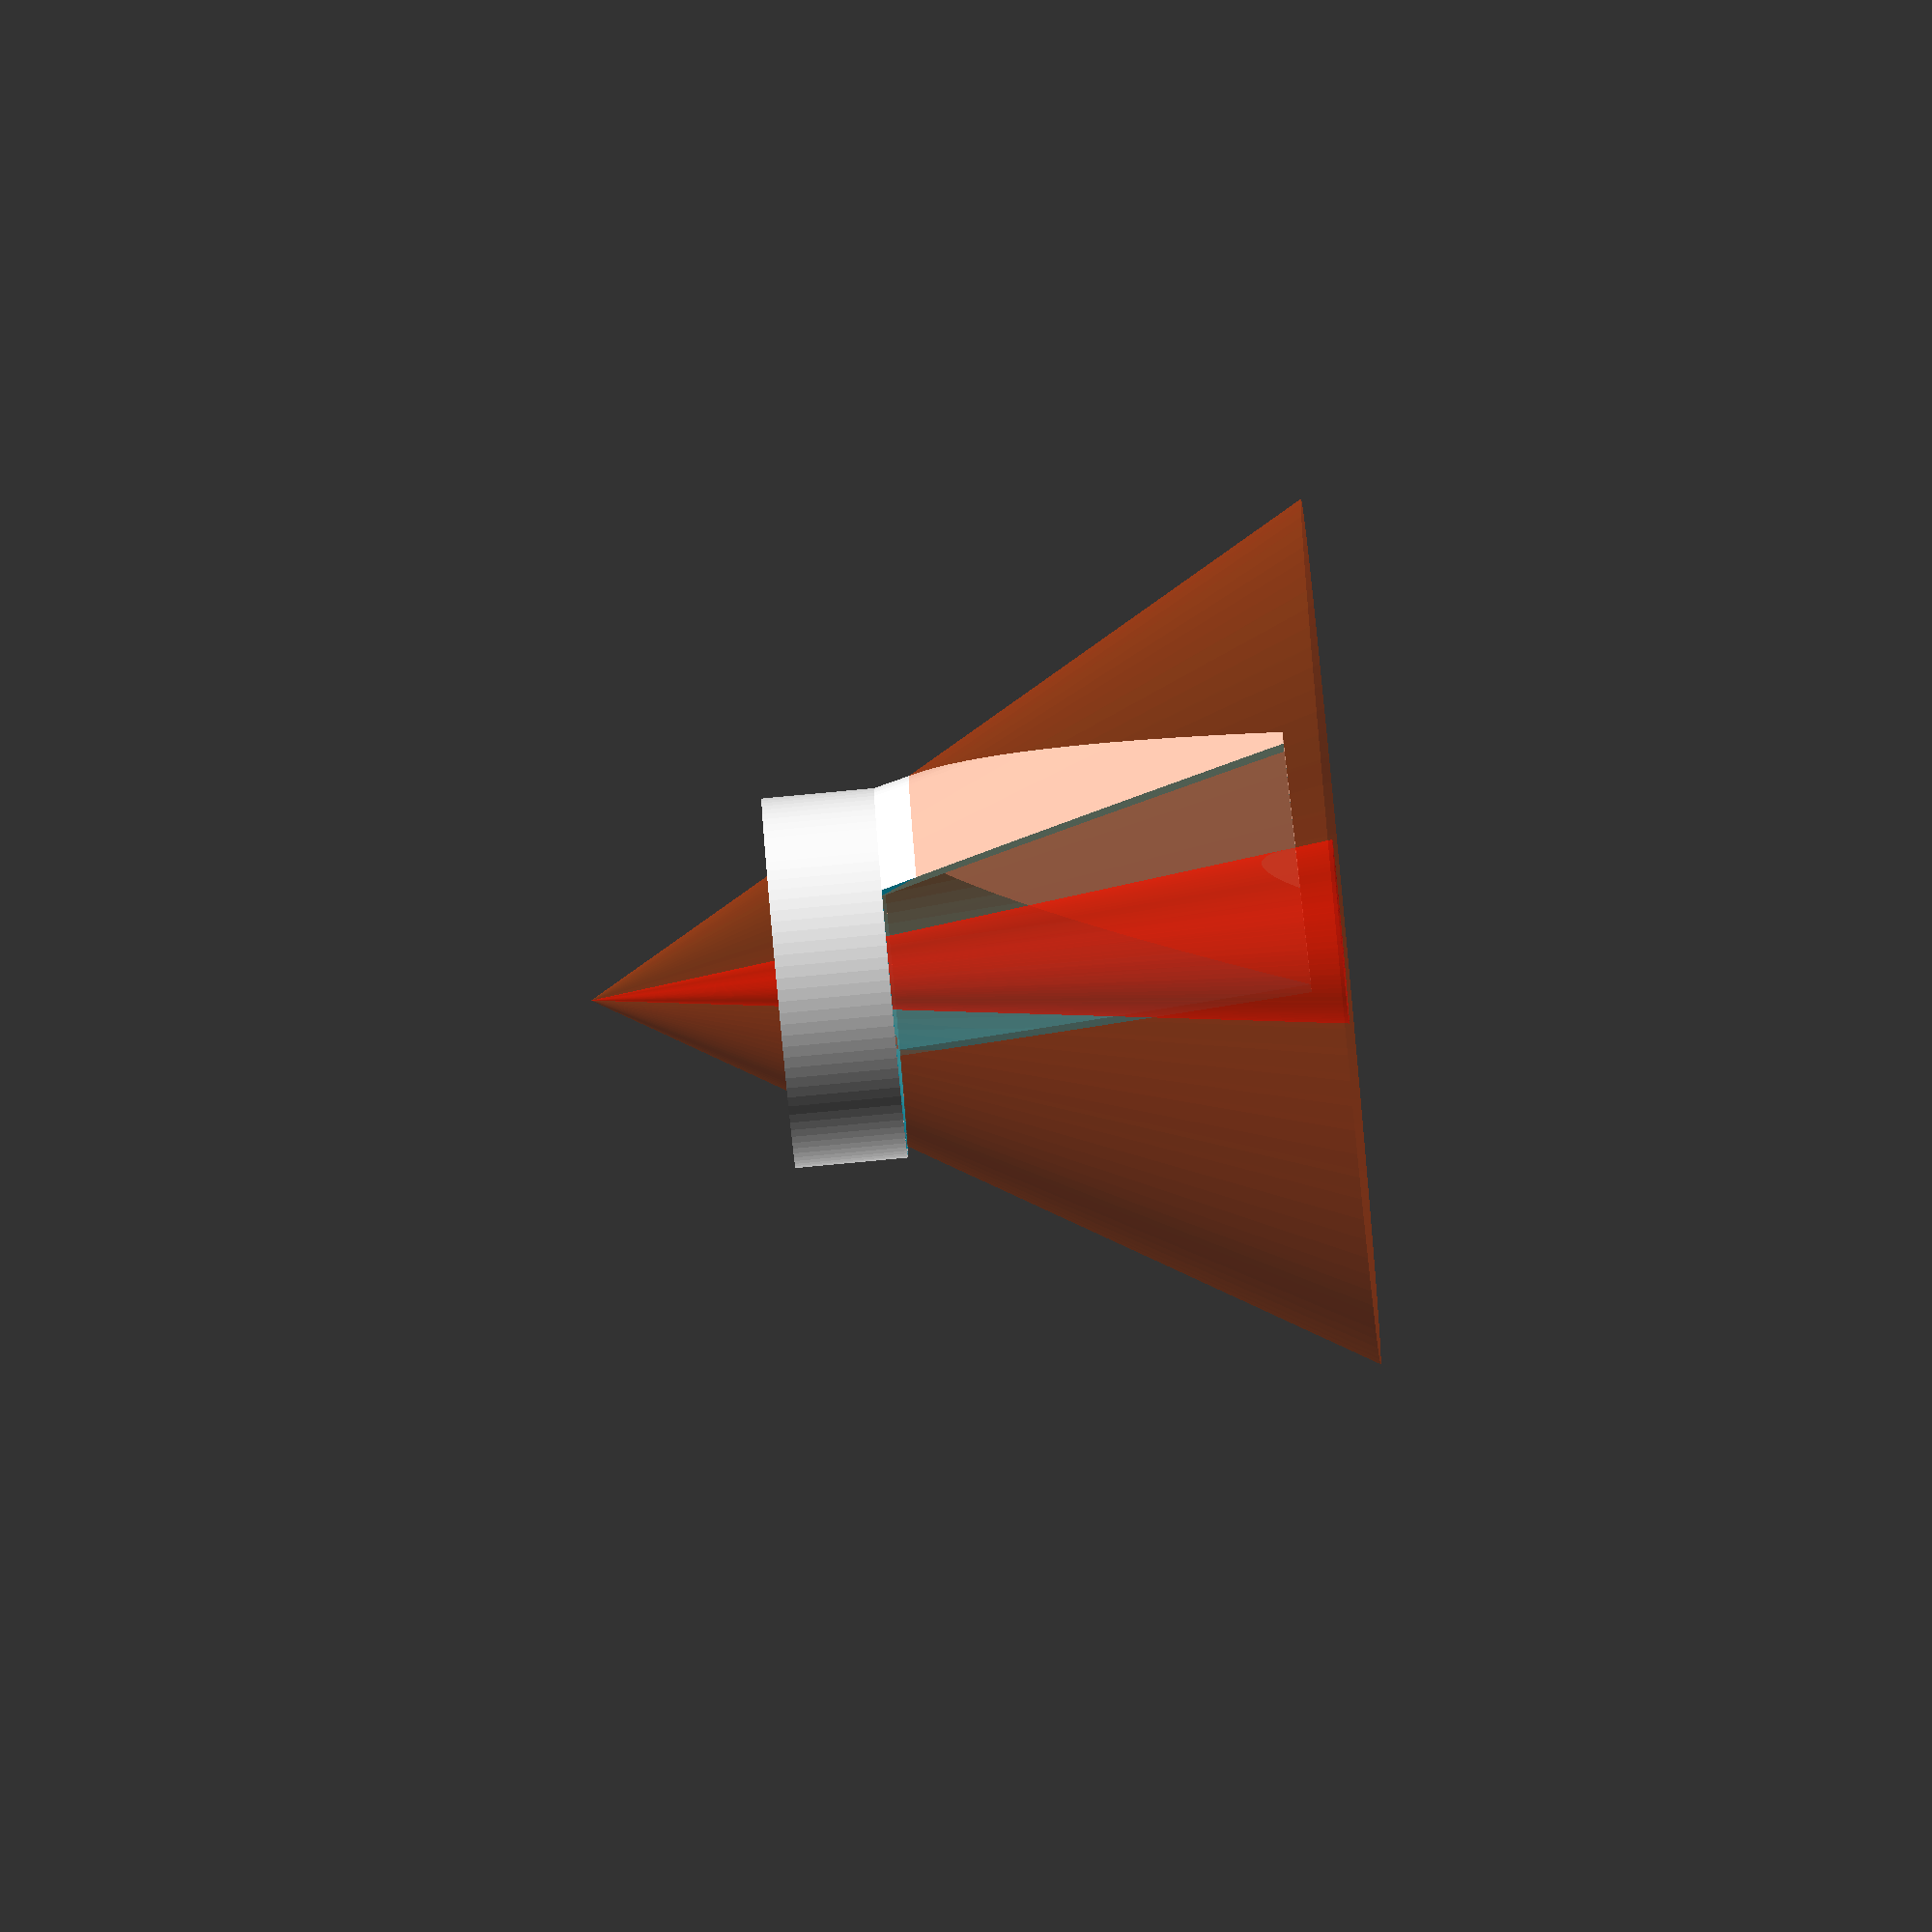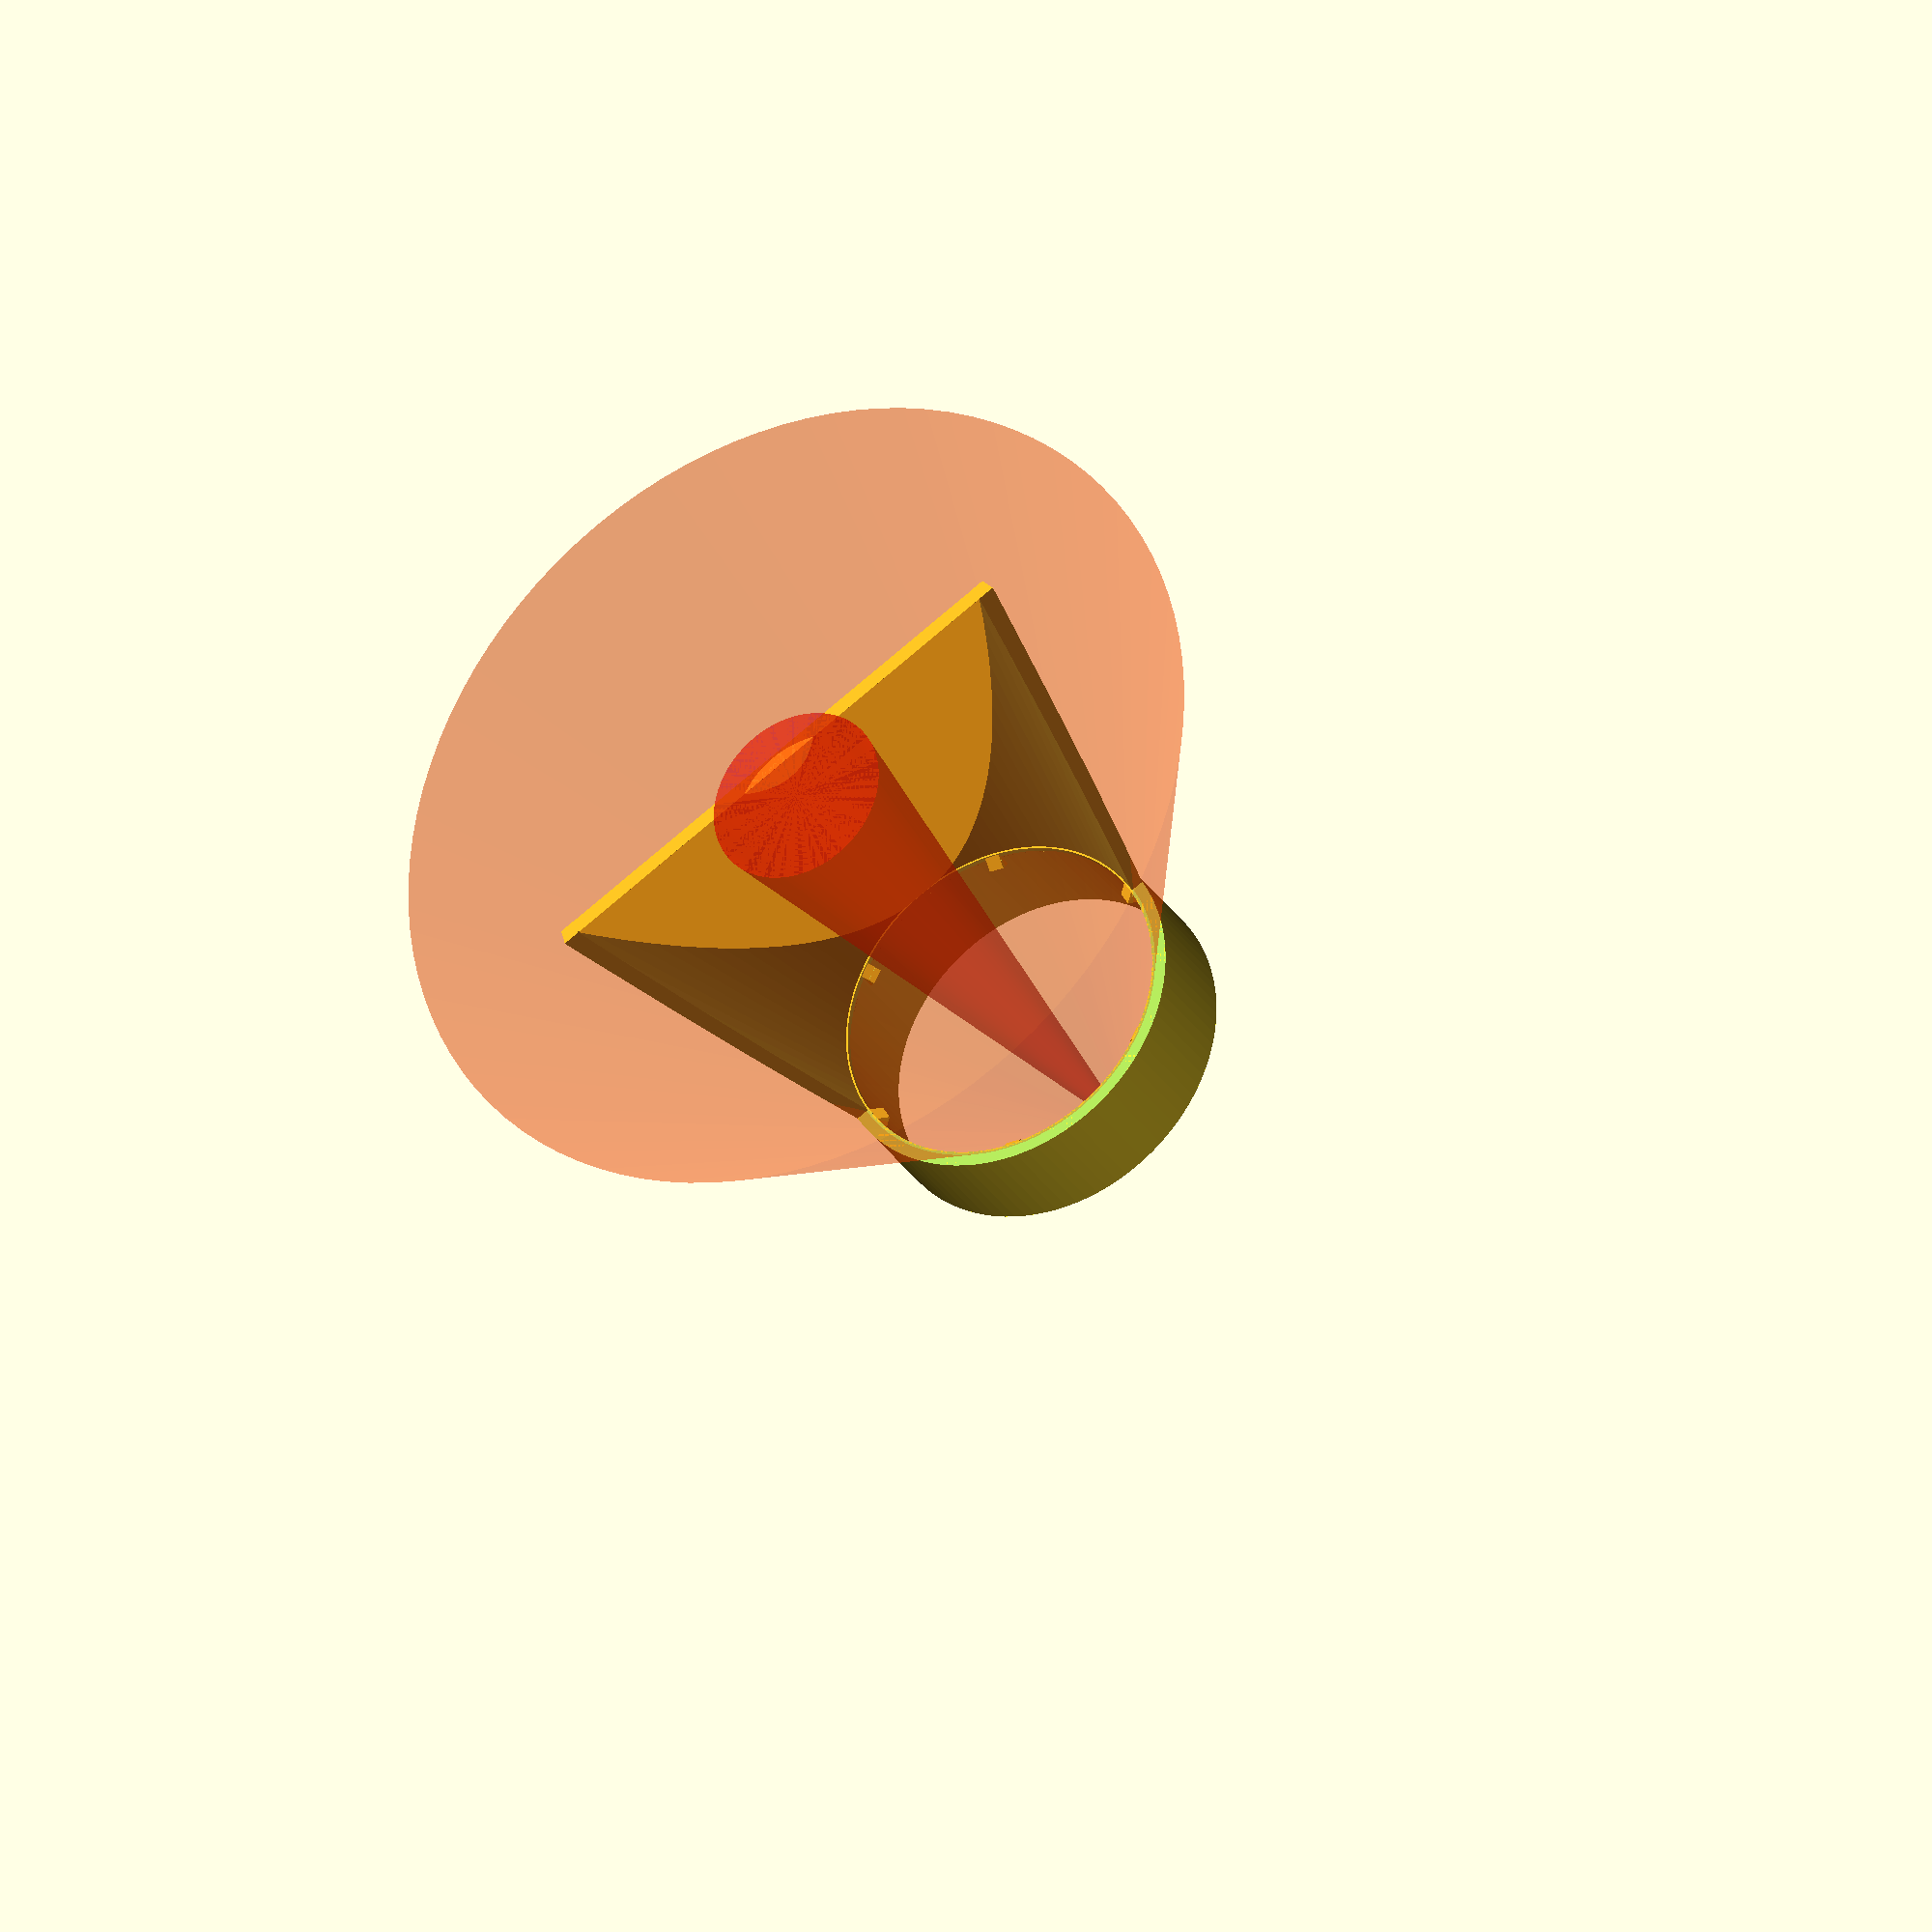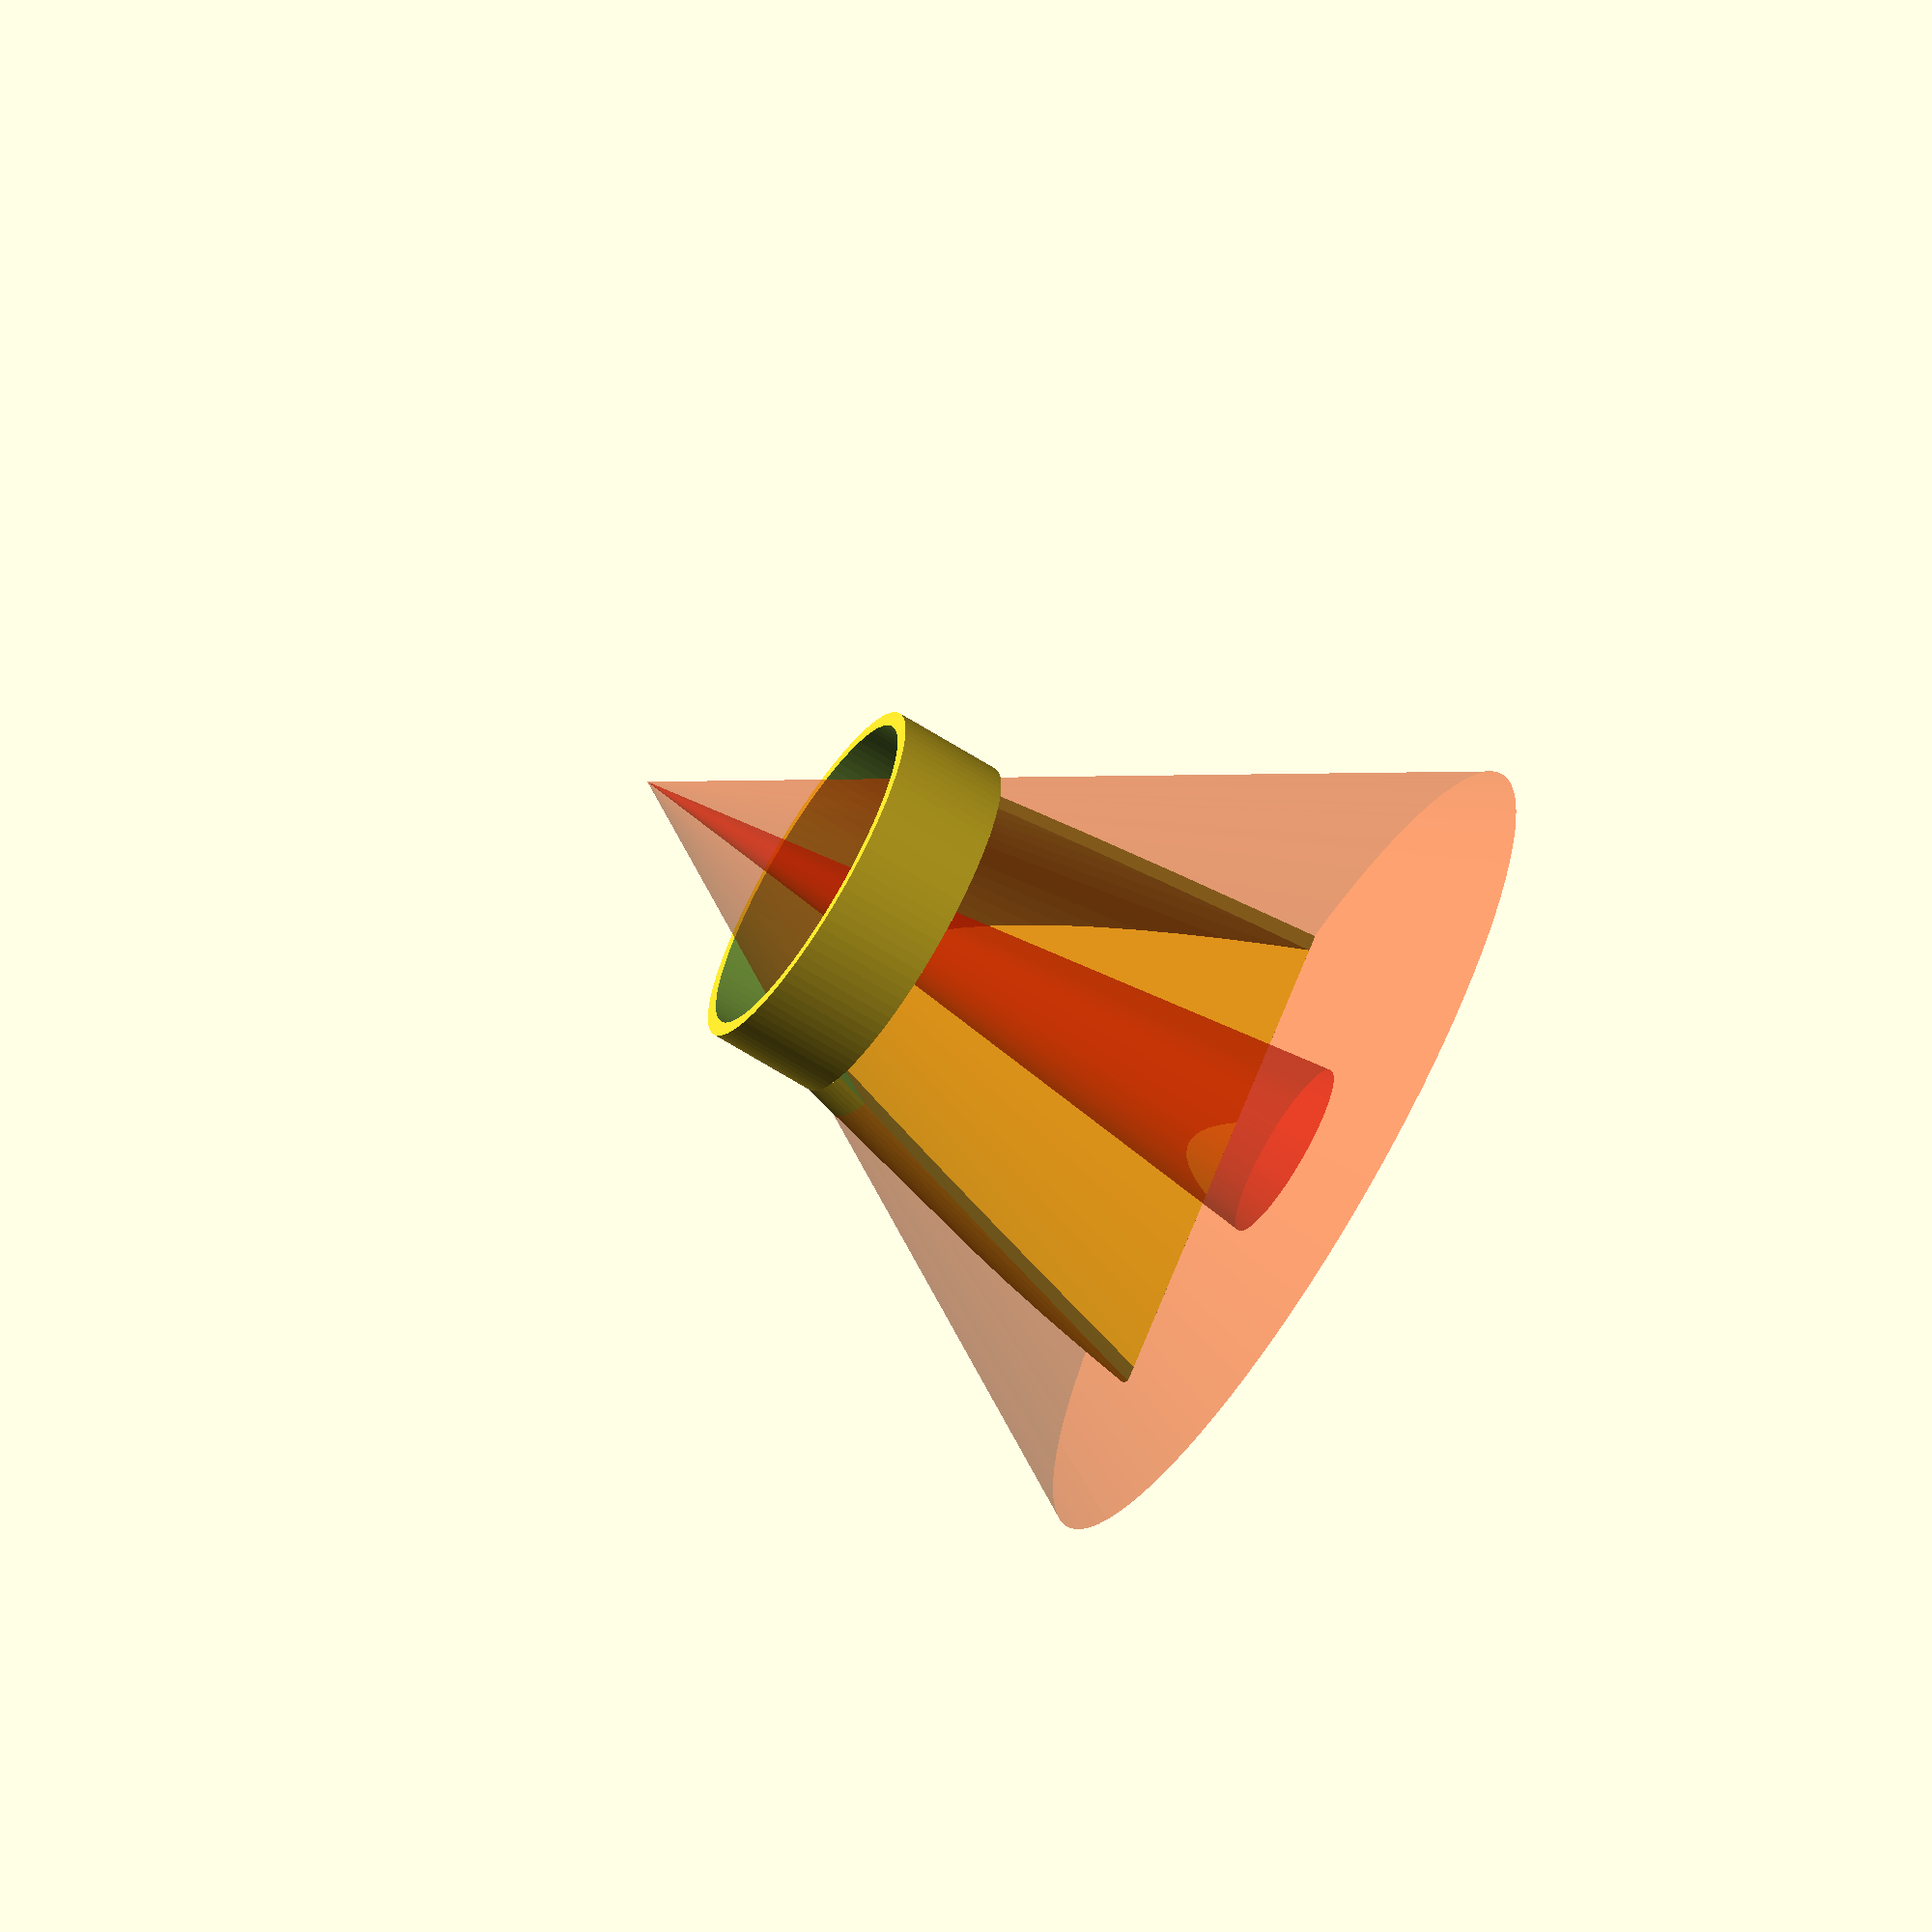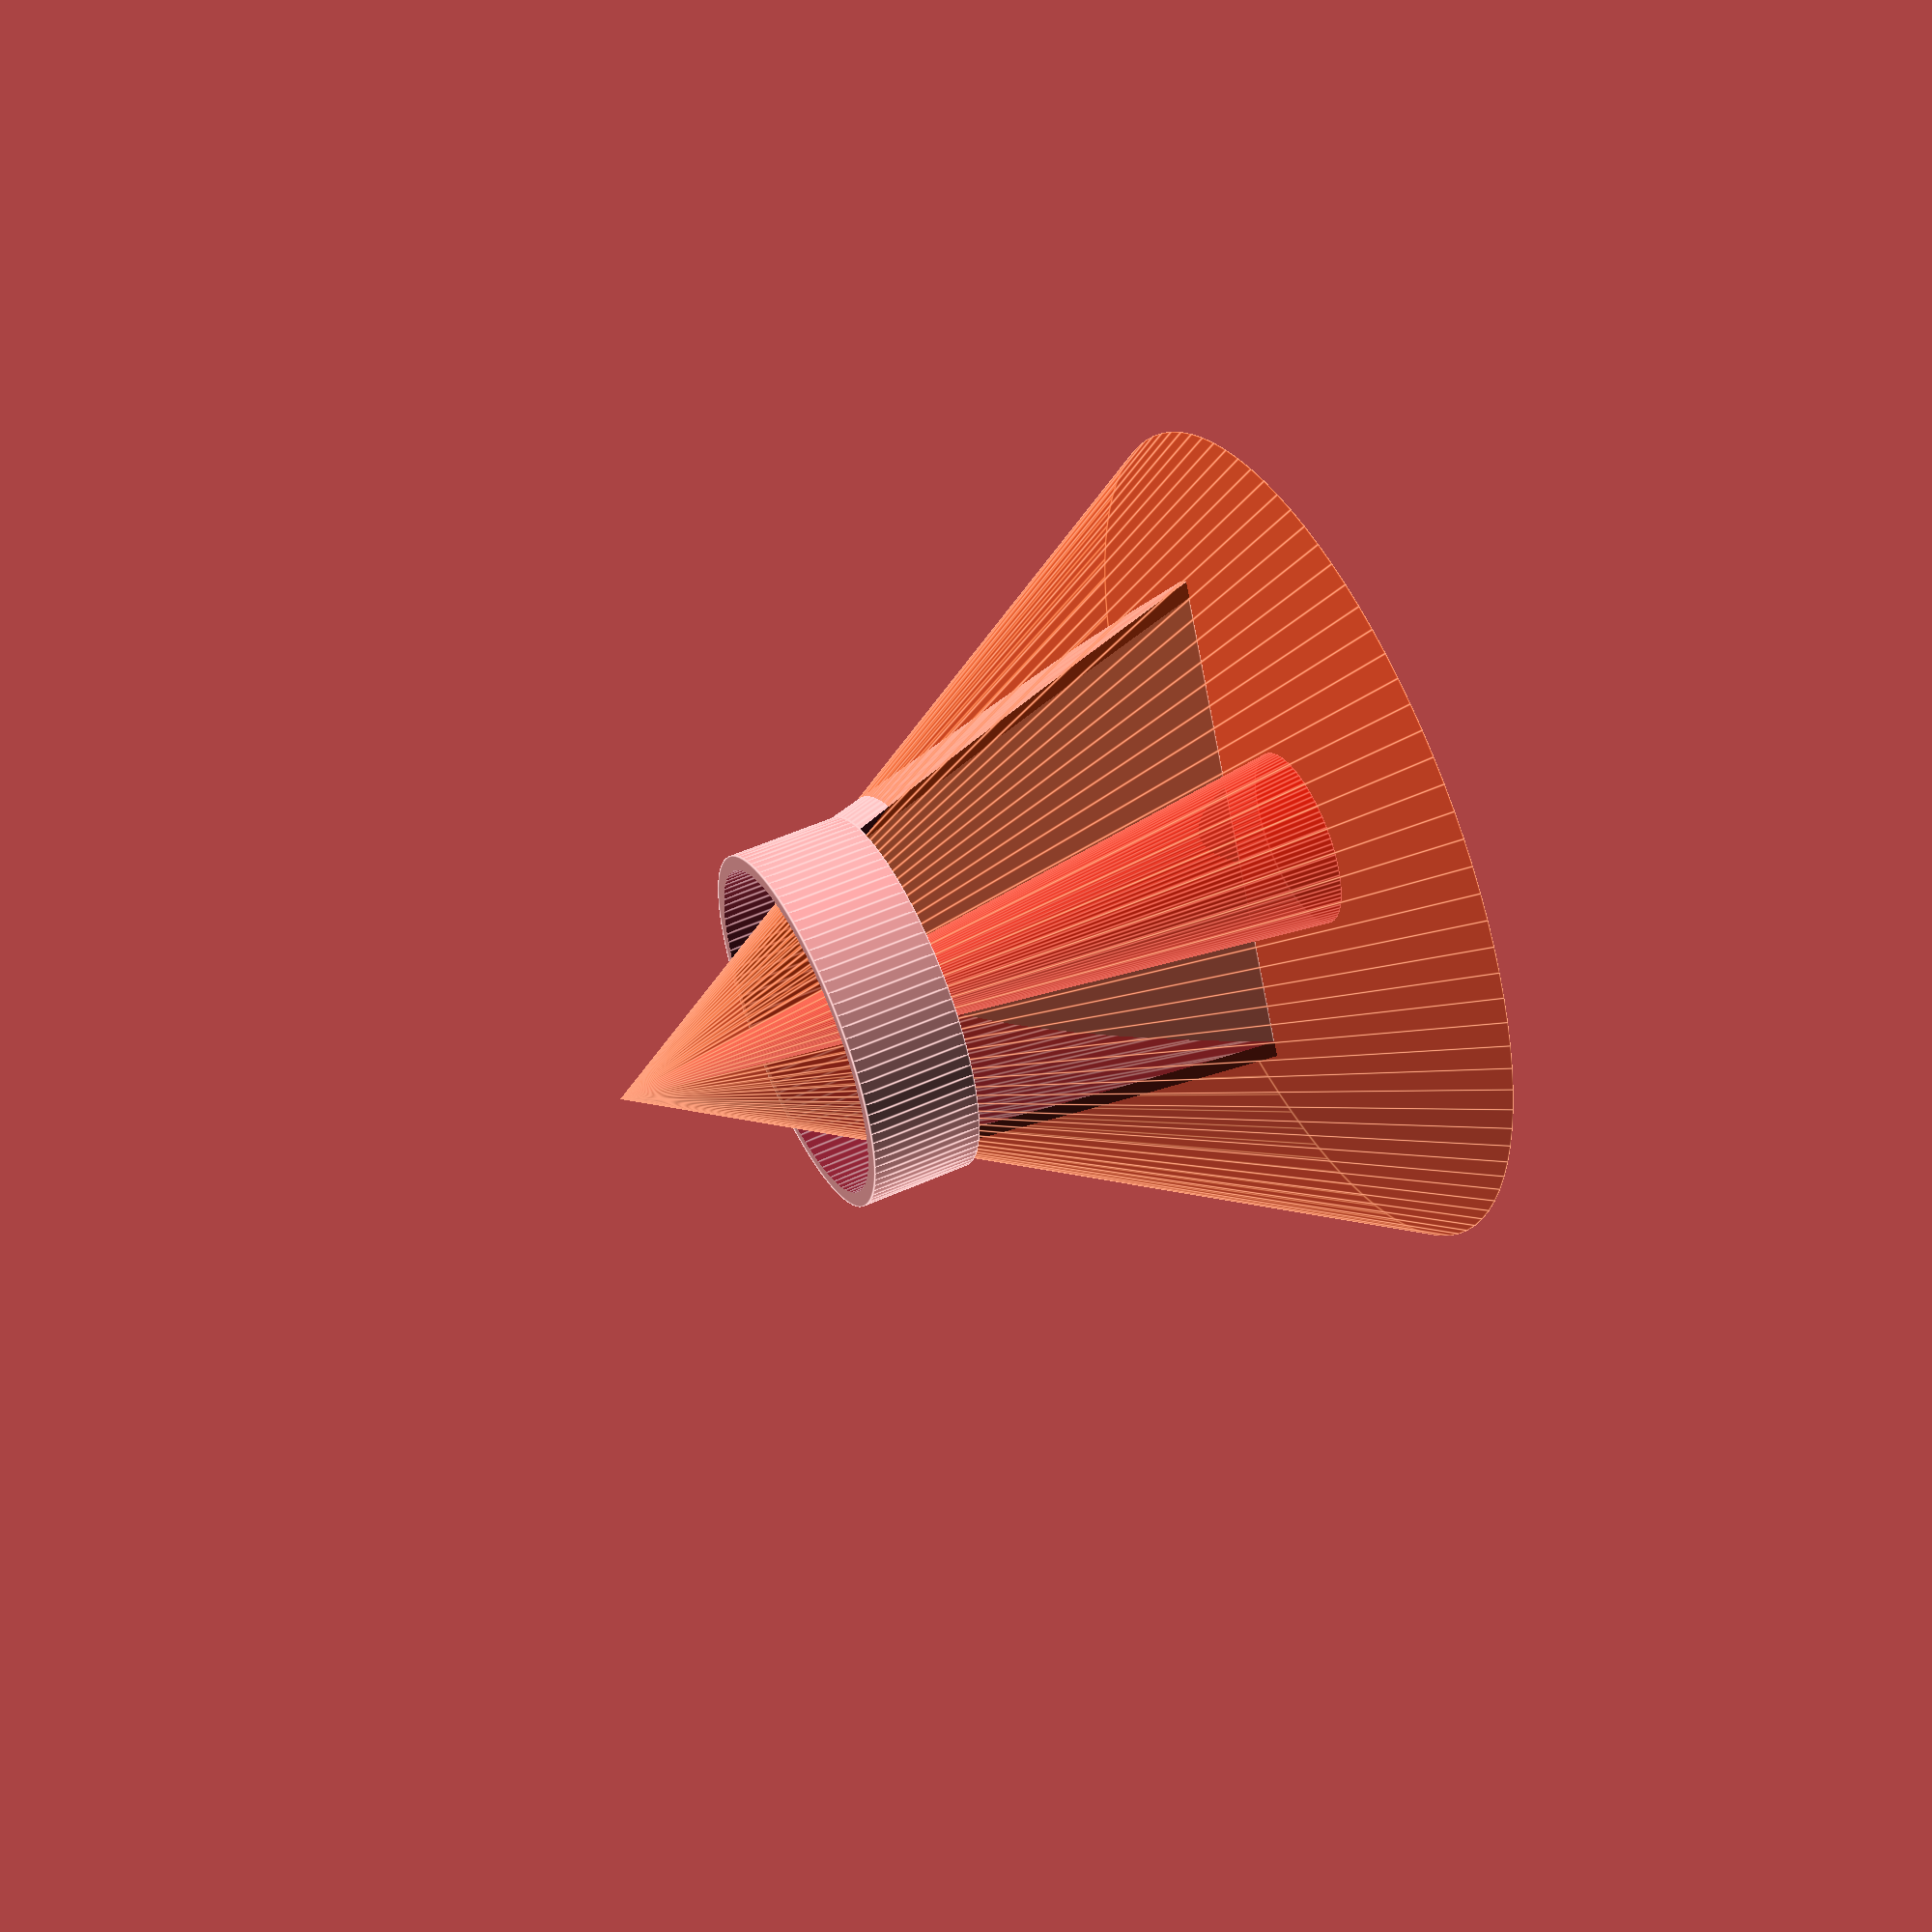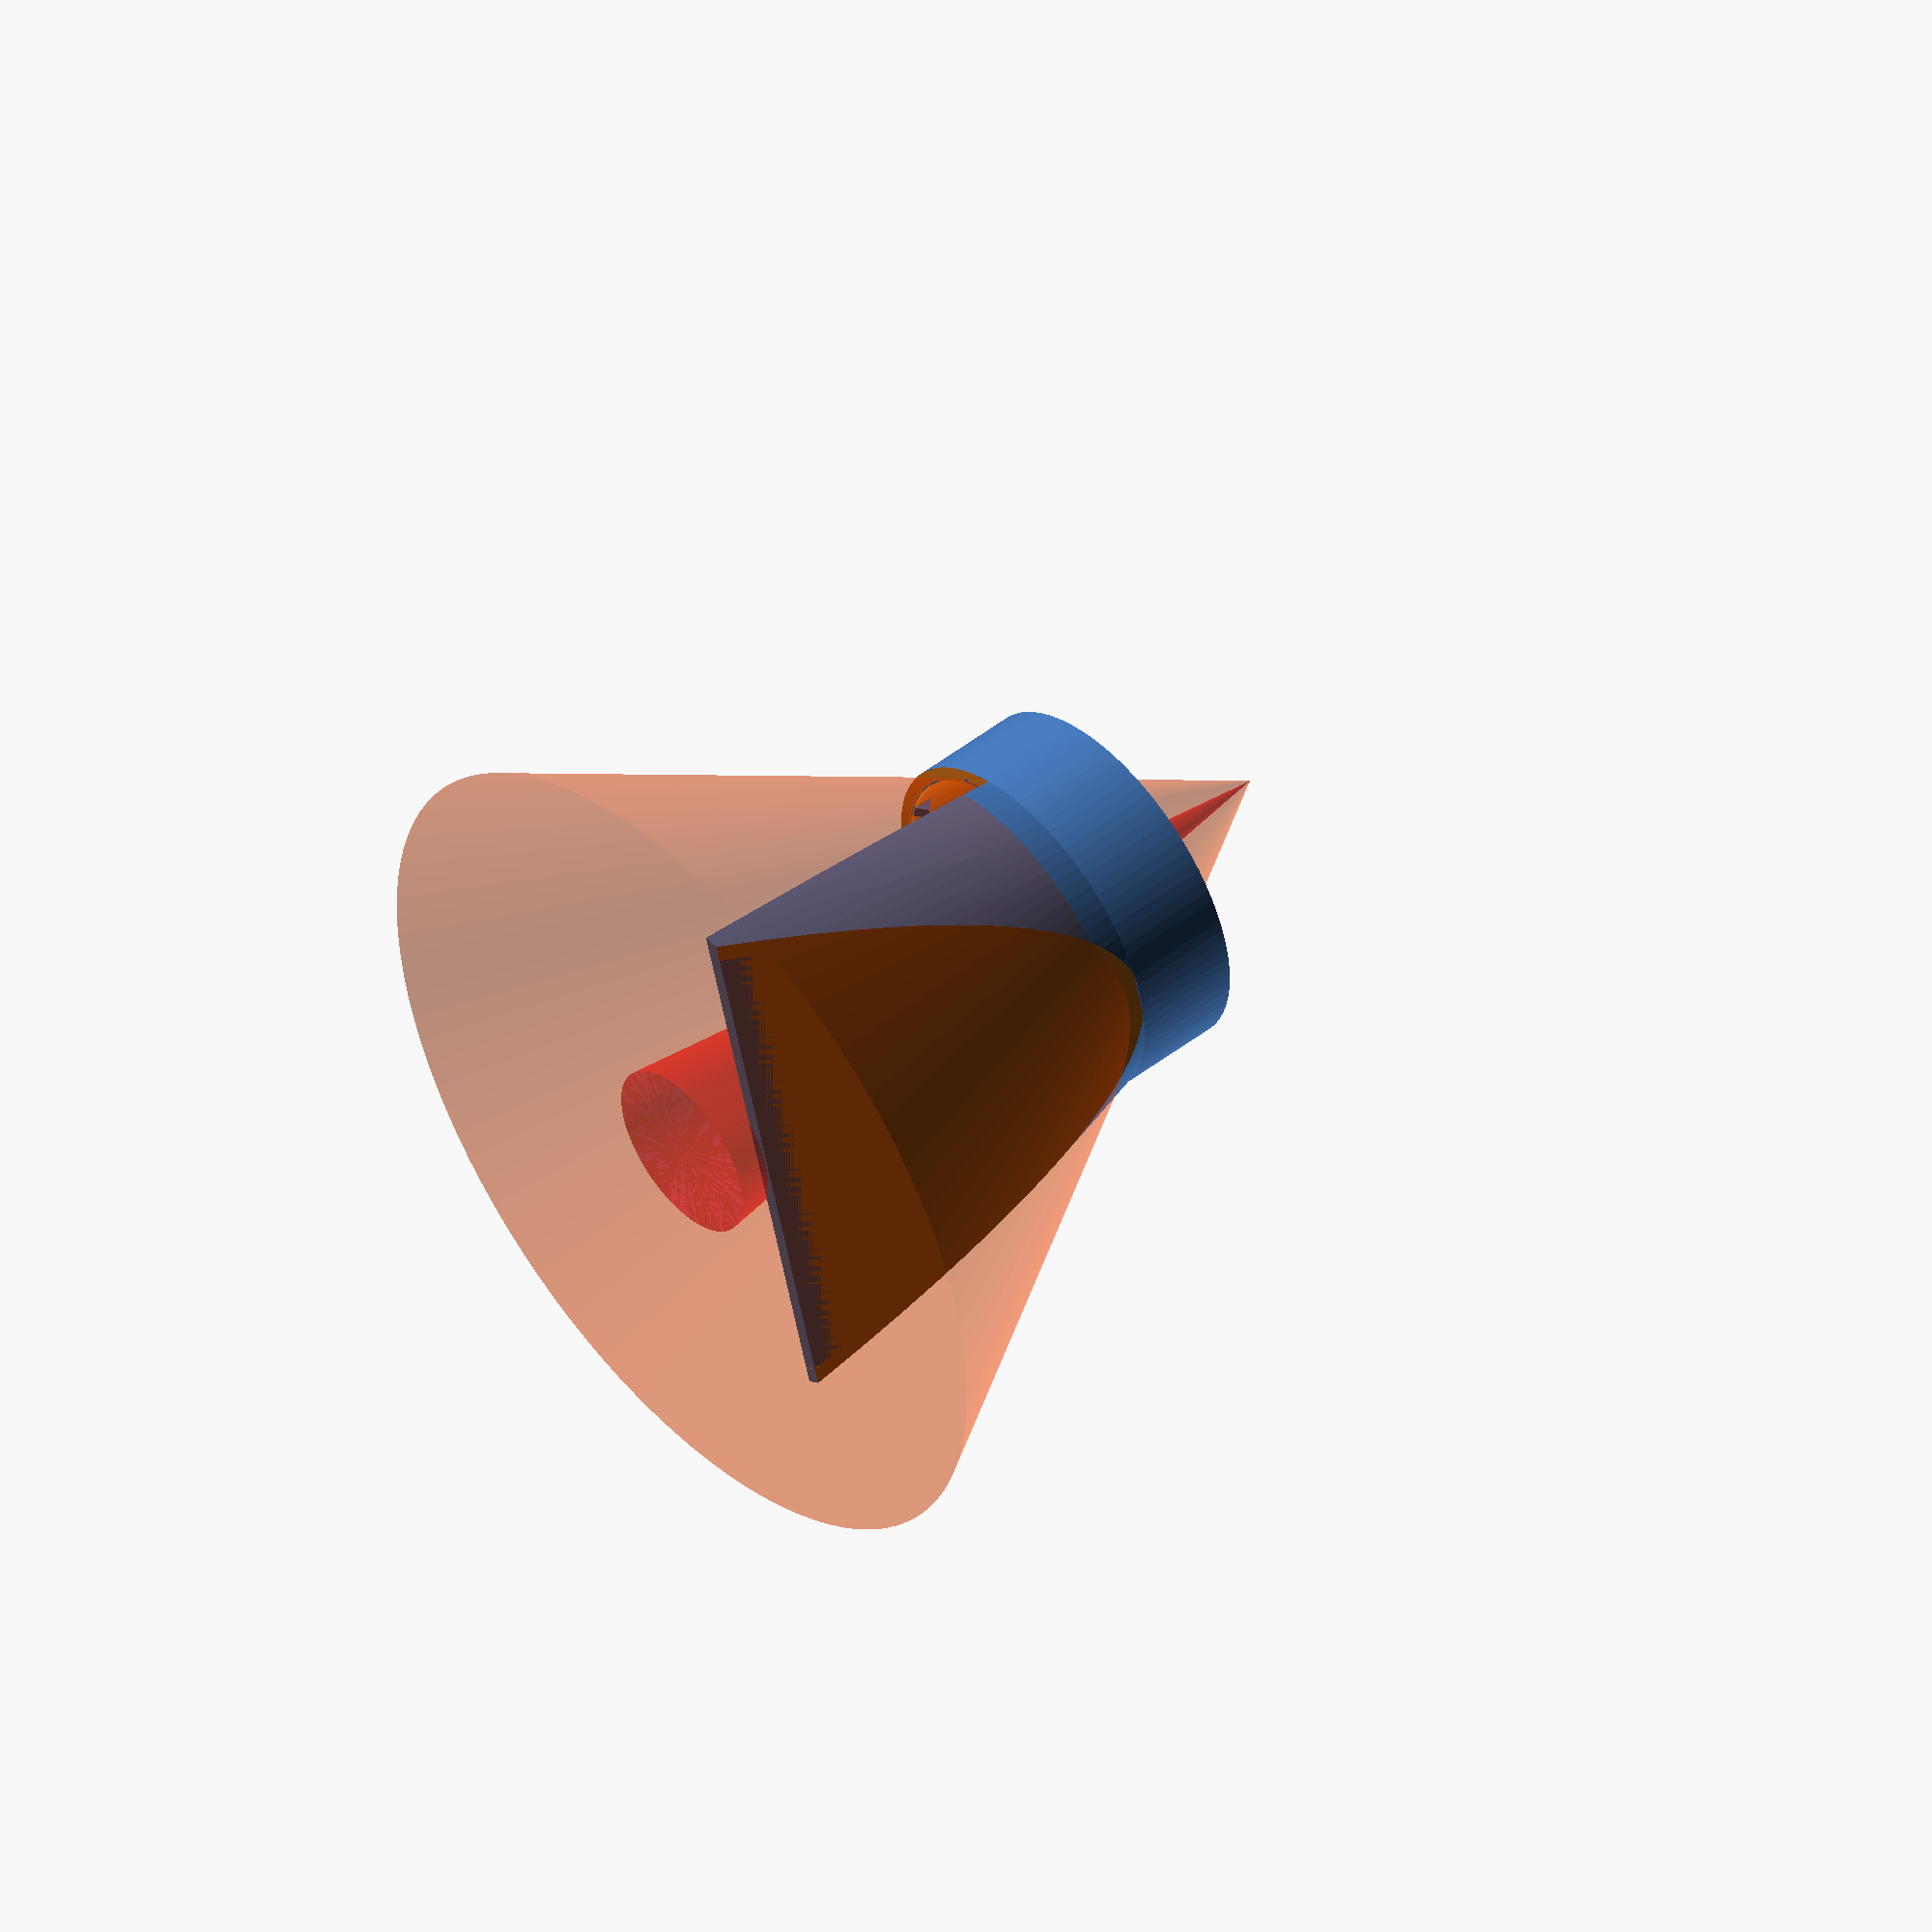
<openscad>
// torch diameter
torch_diameter = 45.3;

thickness = 2;

beam_diameter = 20;
screen_overhang = 55;

// height of ring
ring_height = 15;

preview = true;

$fn=100;

module beam(angle,length=100) {
  translate([0,0,-25]) cylinder(r1 = 0, r2 = tan(angle)*length, h=length);
}

module ring(height, d1=torch_diameter, d2=torch_diameter) {
	union() {
		difference() {
			cylinder(height, d1 = d1 + thickness*2, d2 = d2 + thickness*2);
			translate([0,0,-1]) cylinder(height+2, d1 = d1, d2 = d2);
		}	
	}
}

module beam_cutter() {
	module screen(y_size=thickness) {
		height = sqrt(pow(screen_overhang-thickness*2, 2) + pow(beam_diameter/2, 2));
		width = 200;
		multmatrix(m=[[1, 0, 0, -width/2],
		              [0, 1, (beam_diameter-torch_diameter)/2/screen_overhang, torch_diameter/2],
		              [0, 0, 1, 0],
		              [0, 0, 0, 1]])
		  cube([width, y_size, screen_overhang]);
	}
	d2 = torch_diameter+screen_overhang/2;
	difference() {
		union() {
			intersection() {
  			screen();
        cylinder(d1 = torch_diameter+thickness*2, d2=d2, h=screen_overhang);
			}
		  ring(screen_overhang, d1=torch_diameter, d2=d2);
		}
		translate([0, thickness, -0.01]) scale([1.01, 0.99, 1.01]) screen(100);
		multmatrix(m=[[1, 0, 0, -50],
		              [0, 1, (beam_diameter)/2/screen_overhang, -100],
		              [0, 0, 1, 0],
		              [0, 0, 0, 1]])
		  cube([100, 100, 100]);
	}
}


module whole() {
	ring(ring_height);
	for(n=[1:6]) {
		rotate([0,0,n*60]) {
			translate([torch_diameter/2, 0, ring_height-3]) rotate([0, -45, 0]) cube([2,2,2]);
		}
	};
	translate([0, 0, ring_height]) beam_cutter();
}

if (preview) {
	beam_length = 100;  // change it to see beam cutting
	union() {
		whole();
		color("Red", 0.5) beam(7, beam_length);
		color("OrangeRed", 0.3) beam(30, beam_length);
	}
} else {
	whole();
}
</openscad>
<views>
elev=263.3 azim=123.3 roll=264.7 proj=o view=wireframe
elev=30.5 azim=329.2 roll=26.8 proj=o view=solid
elev=66.7 azim=51.0 roll=237.8 proj=o view=wireframe
elev=127.5 azim=296.3 roll=295.9 proj=p view=edges
elev=131.4 azim=253.6 roll=131.0 proj=o view=wireframe
</views>
